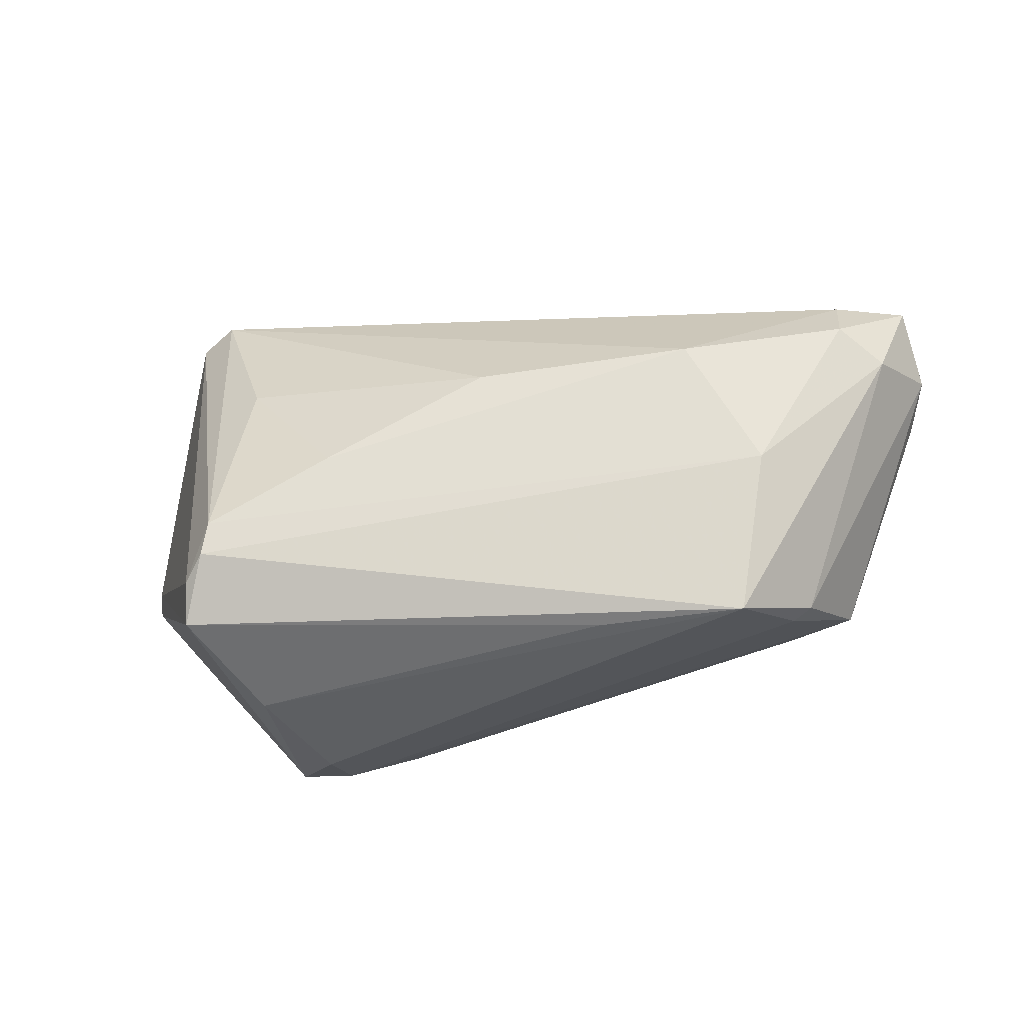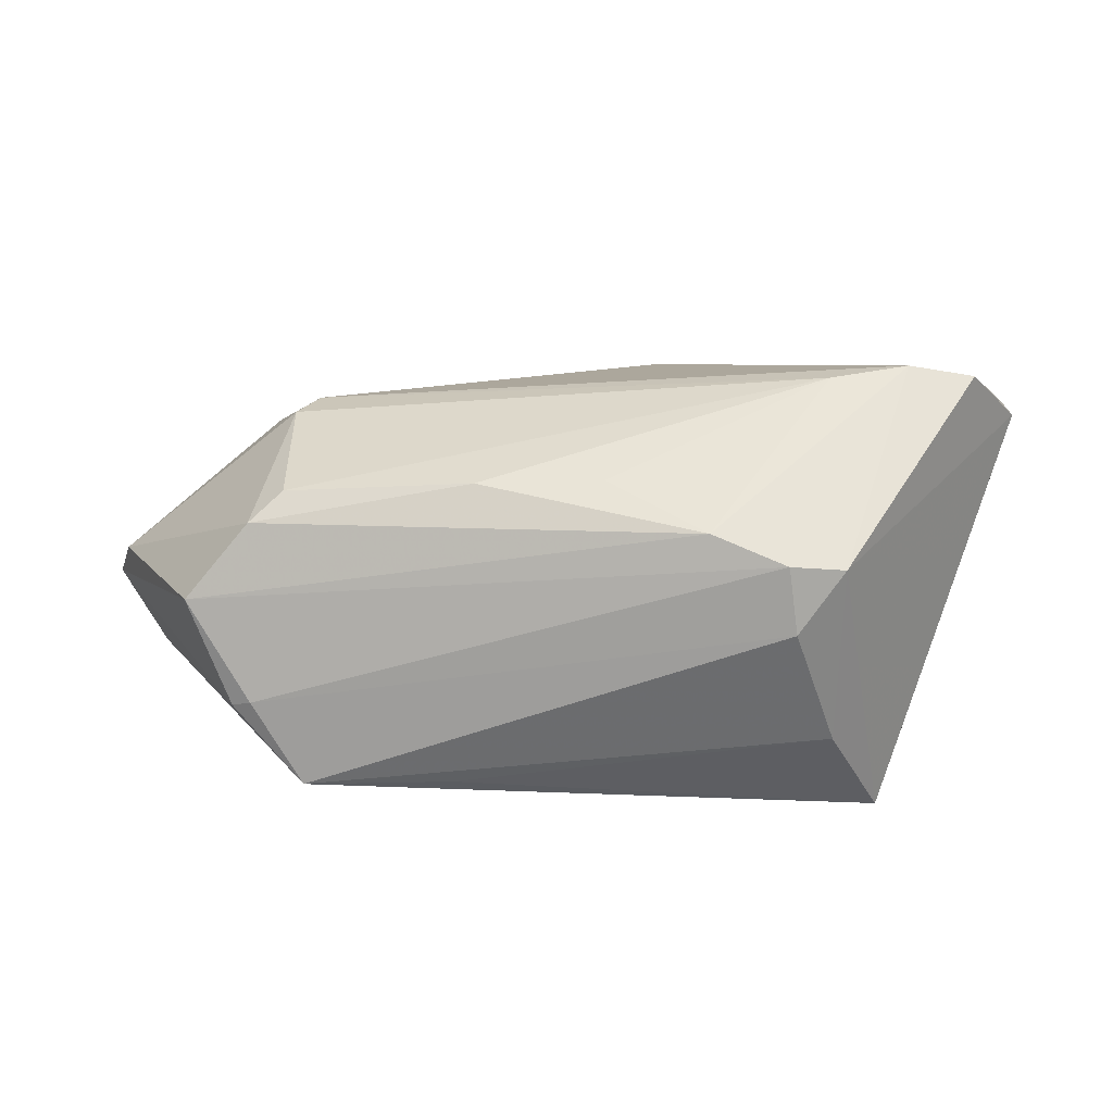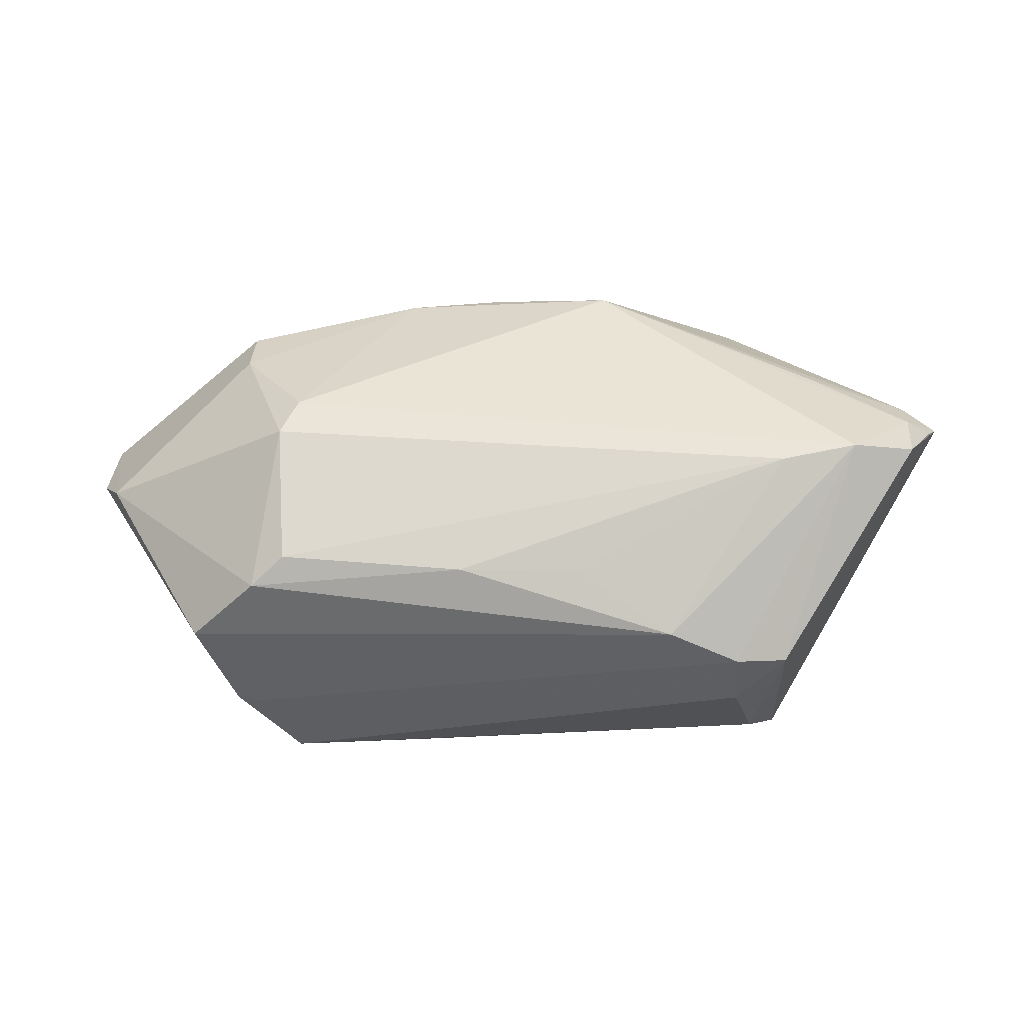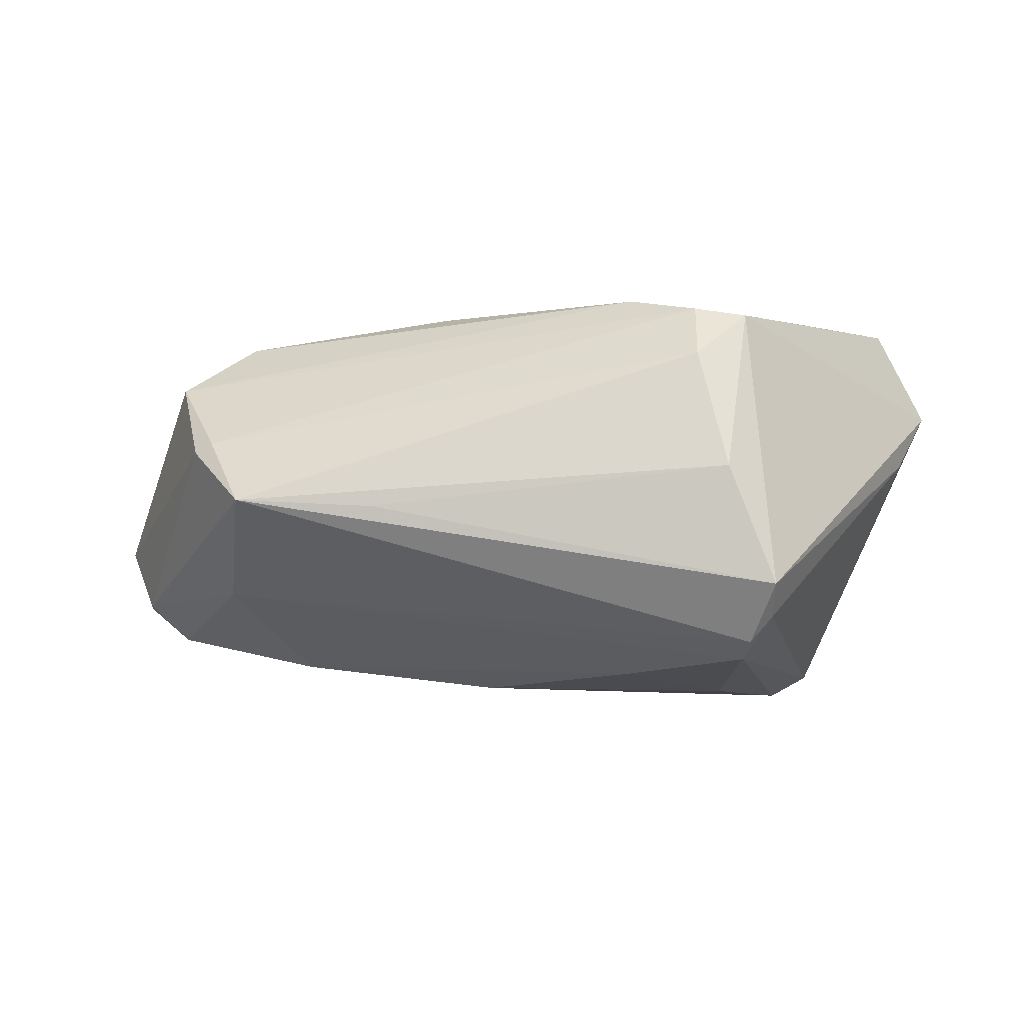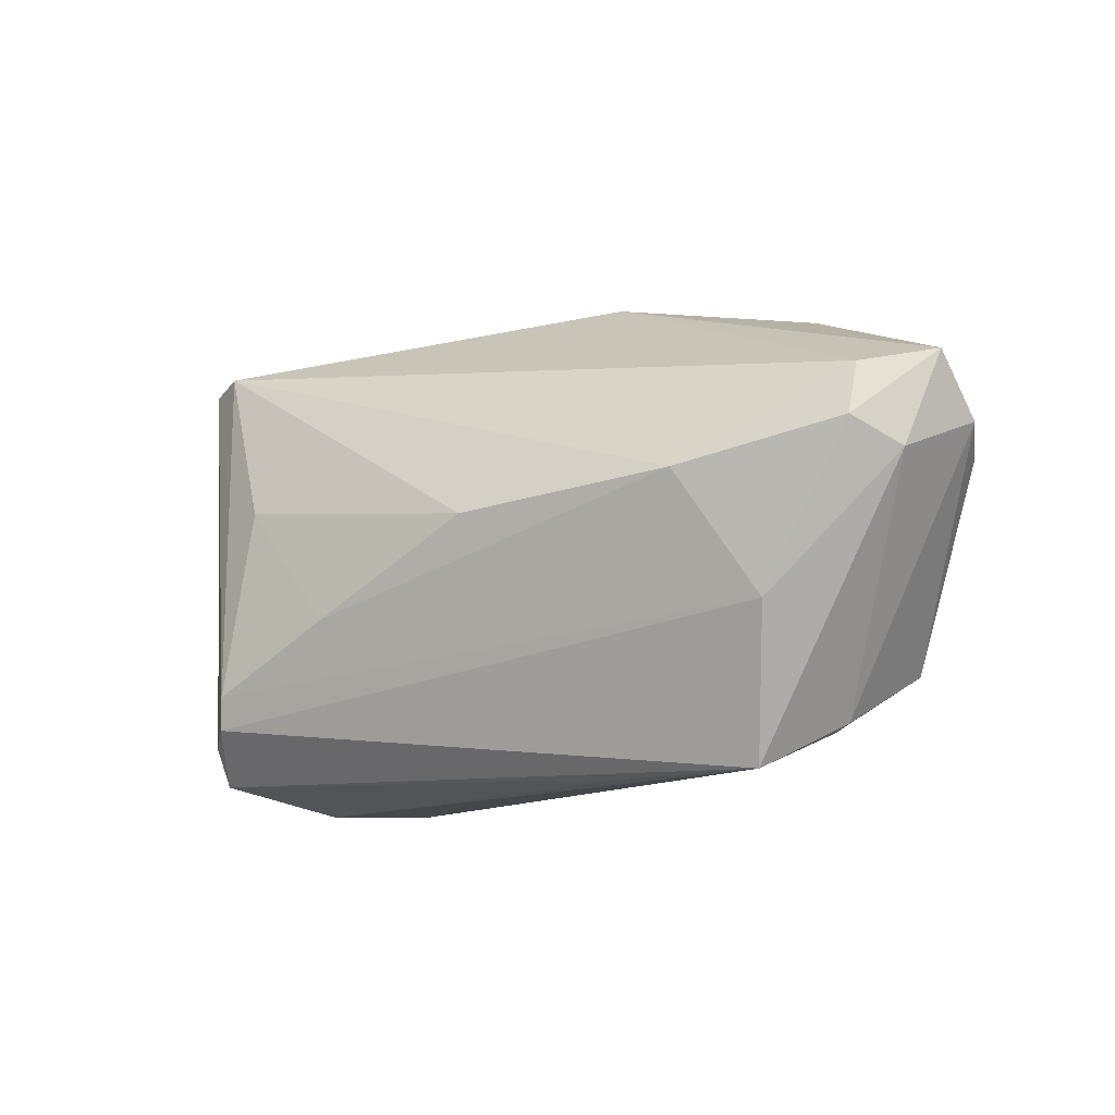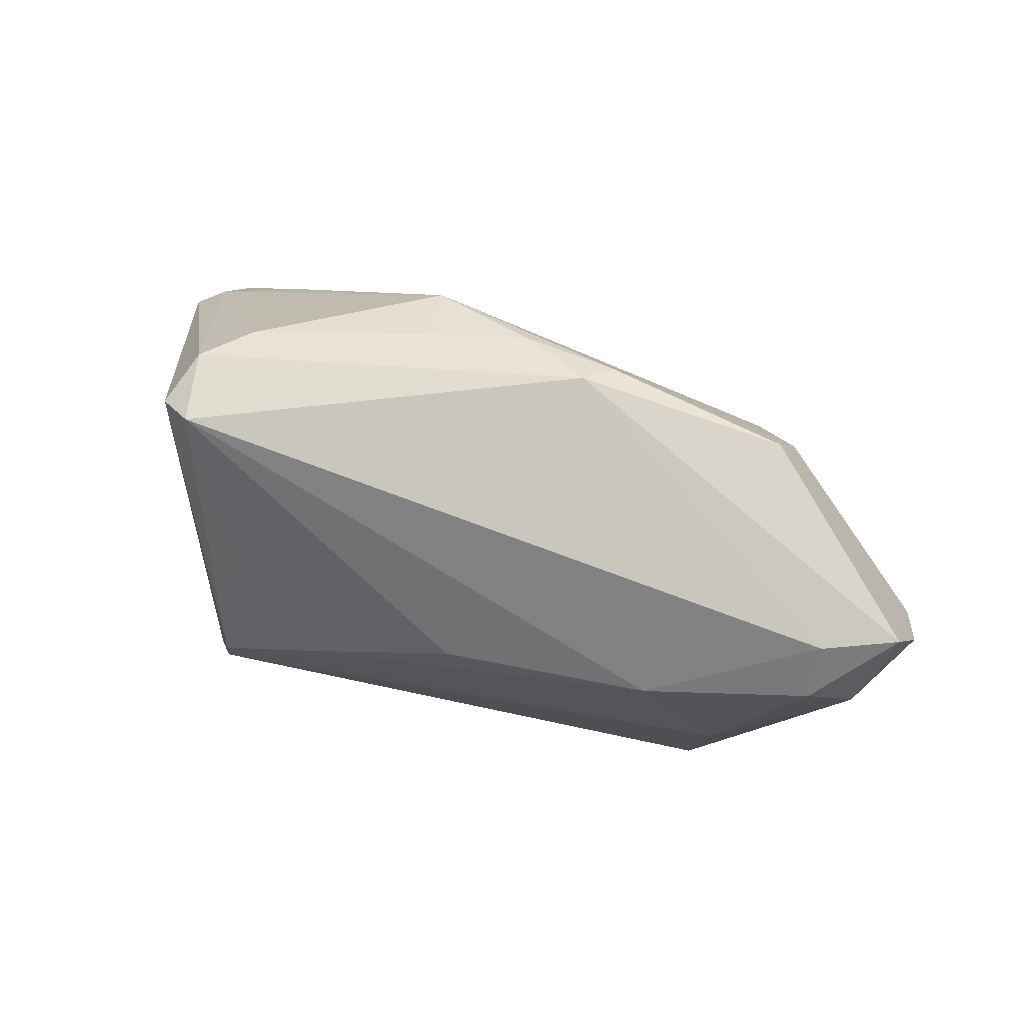
<metadata>
{"format":"obj","ext":"obj","renderer":"f3d","projection":"perspective","resolution":1024,"background":"white","views":[{"elev":-46.2,"azim":-164.7,"up":"+Y"},{"elev":-47.4,"azim":5.7,"up":"+Y"},{"elev":76.6,"azim":-2.3,"up":"+Z"},{"elev":-15.2,"azim":9.1,"up":"+Z"},{"elev":-15.8,"azim":-146.8,"up":"+Y"},{"elev":48.0,"azim":-154.1,"up":"+Y"}]}
</metadata>
<code>
v 0.0175 -0.02212 0.02382
v 0.02687 0.005638 -0.02704
v -0.05991 0.00344 -0.01181
v -0.04873 -0.01786 0.01544
v 0.03085 -0.03146 -0.00354
v 0.03405 0.02689 -0.02431
v 0.0326 -0.02274 -0.02554
v -0.05508 0.007051 -0.01651
v -0.0143 0.03448 -0.0006038
v -0.04186 -0.01287 -0.01424
v -0.04131 0.02331 0.01038
v 0.0406 0.01579 0.0159
v 0.0052 -0.01321 0.02586
v 0.01516 -0.01045 -0.02704
v -0.06492 0.008296 -0.002268
v 0.03909 0.02594 -0.02183
v -0.05517 0.01442 -0.01405
v 0.03402 0.001009 0.02779
v -0.04425 -0.02526 0.003538
v 0.05306 0.007617 0.02039
v -0.03563 0.009152 0.02265
v 0.02665 -0.02574 0.02082
v 0.03346 -0.02557 0.01946
v -0.03974 -0.01287 0.02303
v 0.009156 0.03306 -0.000743
v 0.05231 0.002291 0.0252
v 0.03726 0.02975 -0.01506
v 0.03566 -0.02457 -0.02256
v 0.05379 0.01088 0.01502
v 0.03216 0.03087 -0.008928
v -0.01723 -0.03128 -0.006991
v -0.04166 -0.02612 0.004568
v 0.05443 0.003506 0.005331
v -0.01088 -0.01242 0.02628
v -0.0641 0.0156 -0.009491
v 0.0314 -0.01871 -0.02704
v 0.04405 0.00266 0.02744
v -0.03404 0.00274 -0.0222
v 0.05675 0.006675 0.01693
v -0.006224 0.000399 -0.02657
v 0.05836 0.007881 0.01379
v -0.03297 0.01379 0.02111
v -0.03524 -0.009353 0.02487
v -0.04085 0.02869 0.004745
v -0.01688 0.03331 0.003835
v 0.03638 -0.02901 -0.01917
v -0.004035 0.03377 0.003808
v -0.0622 0.00591 0.003994
v 0.01165 0.03178 0.008453
v -0.03616 -0.03146 -0.005353
v 0.02703 -0.02959 0.01306
f 41 46 33
f 23 46 41
f 7 46 50
f 19 4 15
f 15 3 19
f 19 3 50
f 15 4 48
f 46 23 5
f 32 19 50
f 4 19 32
f 24 48 4
f 41 33 16
f 42 49 45
f 42 37 49
f 50 3 10
f 10 7 50
f 40 38 6
f 1 24 4
f 49 37 20
f 50 46 31
f 31 5 50
f 46 5 31
f 50 5 51
f 51 5 23
f 51 32 50
f 28 33 46
f 28 16 33
f 46 7 28
f 27 16 6
f 41 16 27
f 6 9 27
f 27 9 30
f 45 9 44
f 21 24 43
f 48 24 21
f 38 10 8
f 8 10 3
f 2 40 6
f 38 40 14
f 14 10 38
f 40 2 14
f 23 37 22
f 37 1 22
f 22 51 23
f 32 51 22
f 4 32 22
f 22 1 4
f 43 24 34
f 24 1 34
f 1 13 34
f 49 20 12
f 41 20 39
f 49 30 25
f 30 9 25
f 11 42 45
f 45 44 11
f 11 21 42
f 48 21 11
f 6 38 17
f 38 8 17
f 17 9 6
f 7 10 36
f 10 14 36
f 36 14 2
f 36 2 6
f 6 16 36
f 36 28 7
f 16 28 36
f 18 1 37
f 18 13 1
f 18 34 13
f 43 34 18
f 18 21 43
f 37 42 18
f 42 21 18
f 29 30 49
f 49 12 29
f 41 27 29
f 29 27 30
f 29 20 41
f 29 12 20
f 26 20 37
f 26 39 20
f 26 37 23
f 41 39 26
f 26 23 41
f 49 25 47
f 47 25 9
f 45 49 47
f 47 9 45
f 35 44 9
f 9 17 35
f 15 48 35
f 35 3 15
f 48 11 35
f 35 11 44
f 35 8 3
f 35 17 8

</code>
